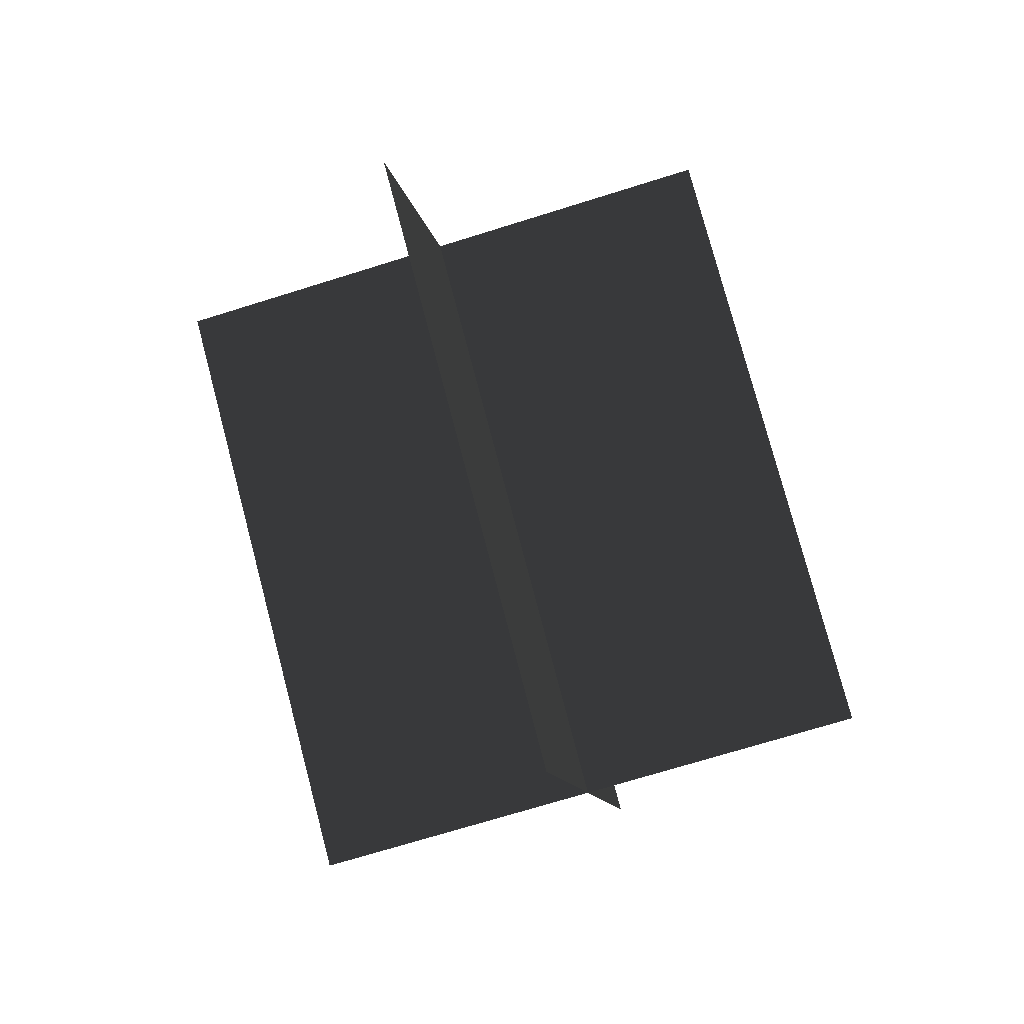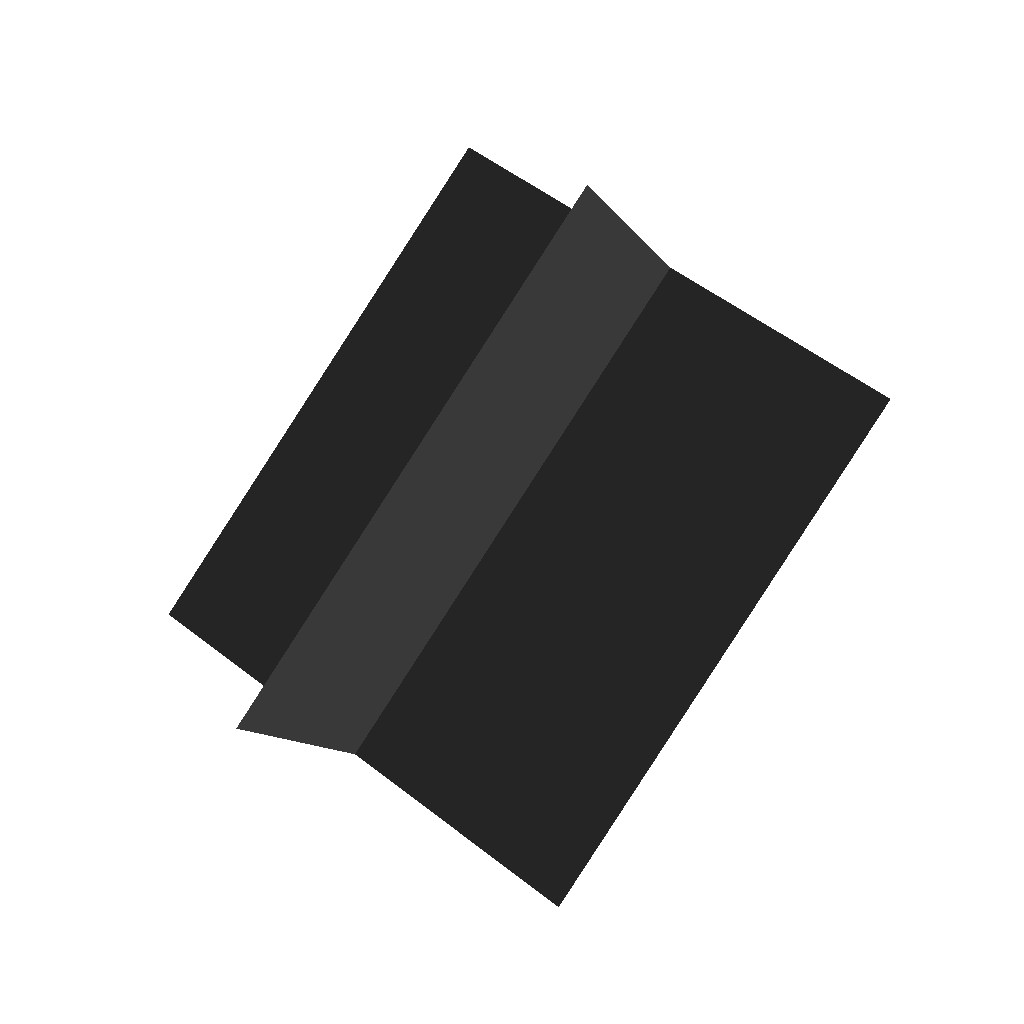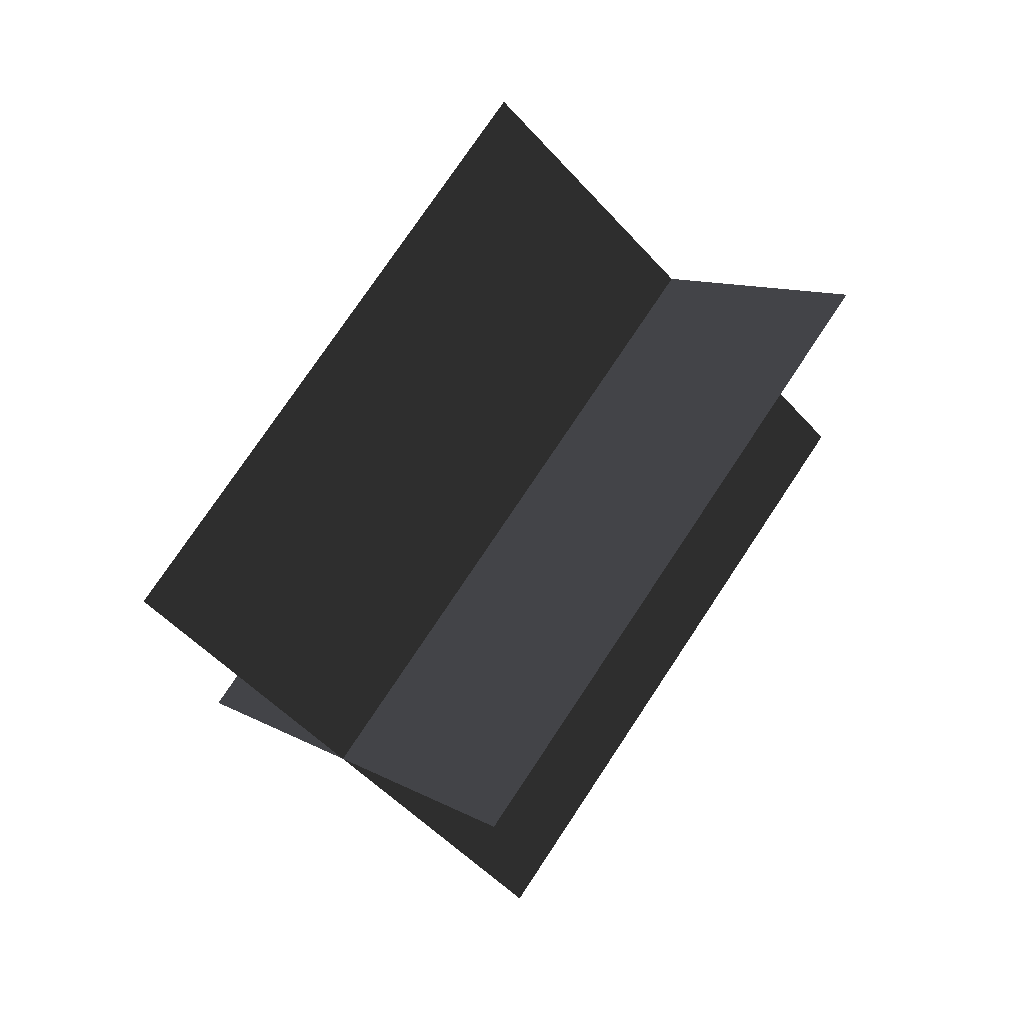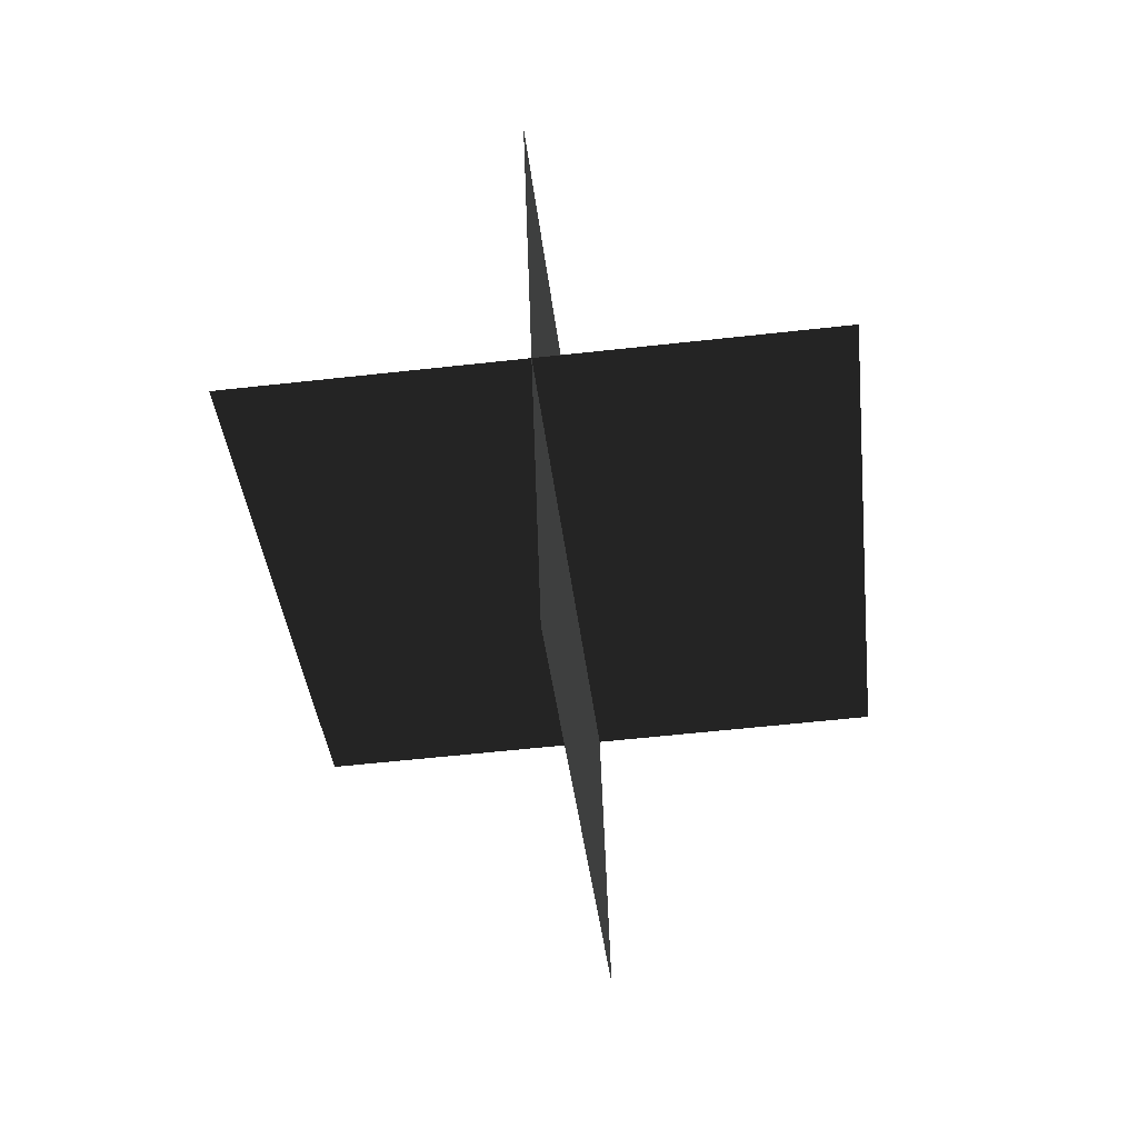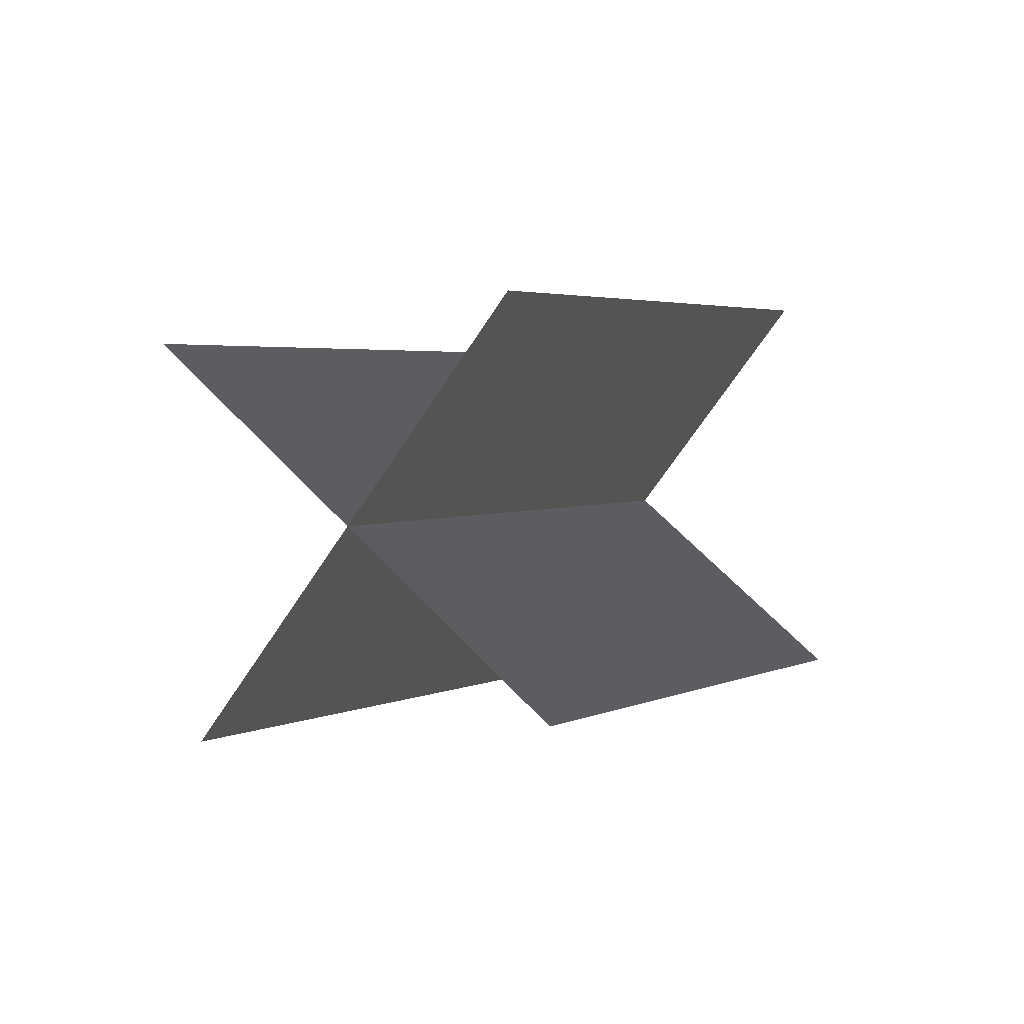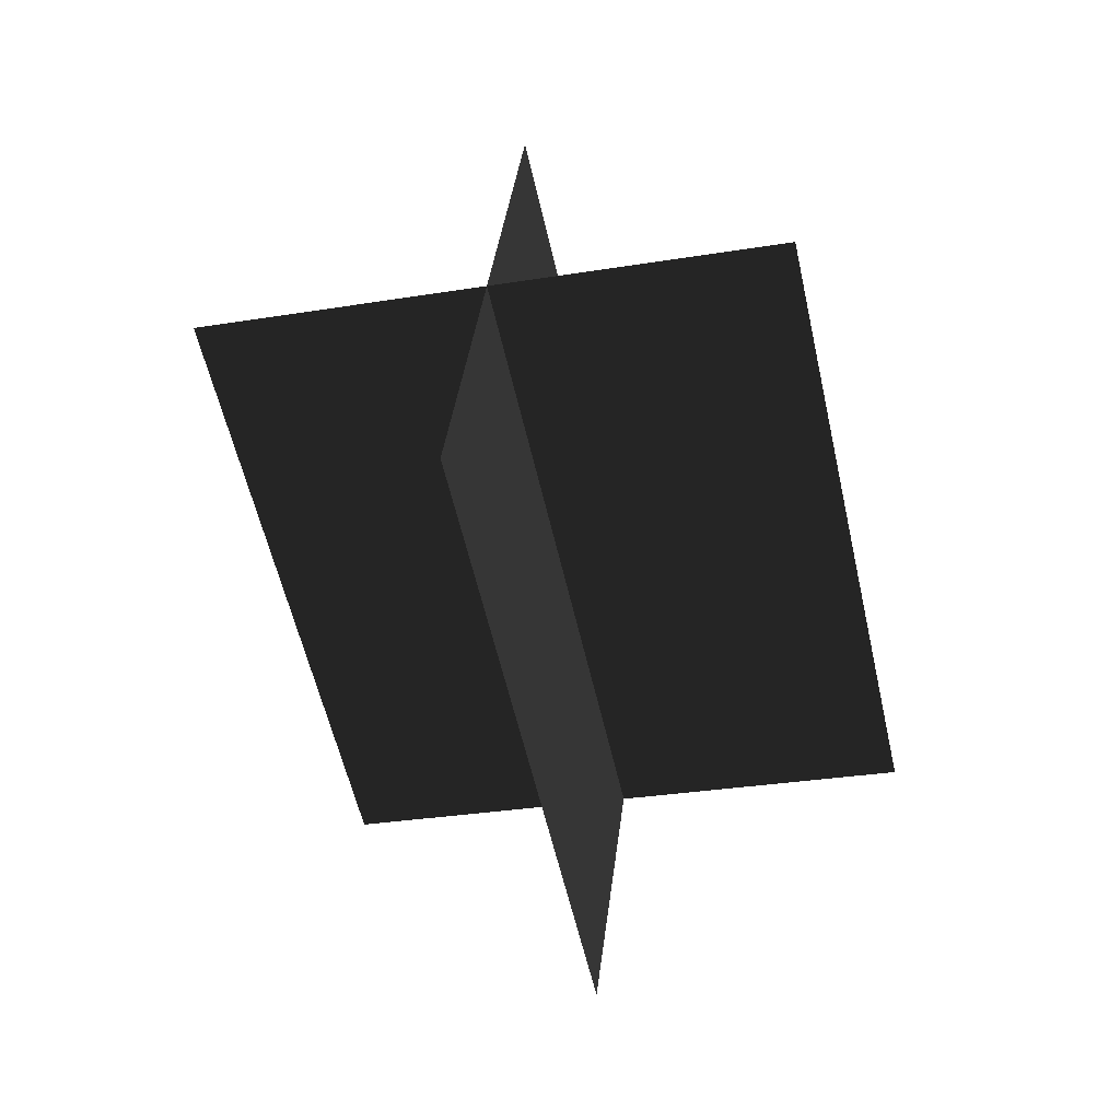
<metadata>
{"format":"obj","ext":"obj","renderer":"f3d","projection":"perspective","resolution":1024,"background":"white","views":[{"elev":-48.9,"azim":-148.9,"up":"+Y"},{"elev":-17.9,"azim":124.9,"up":"+Y"},{"elev":26.8,"azim":-130.7,"up":"+Z"},{"elev":16.0,"azim":-163.5,"up":"+Y"},{"elev":68.9,"azim":-118.0,"up":"+Y"},{"elev":-1.7,"azim":-152.9,"up":"+Y"}]}
</metadata>
<code>
g light35
v 15.51 -14.48 6.198
v 13.15 11.2 -13.77
v -13.15 -11.2 13.77
v -15.51 14.48 -6.199
v -2.68 -21.92 -1.203
v -5.034 3.765 -21.17
v 5.034 -3.766 21.17
v 2.68 21.92 1.203
f 3 1 2
f 2 4 3
f 7 5 6
f 6 8 7

</code>
